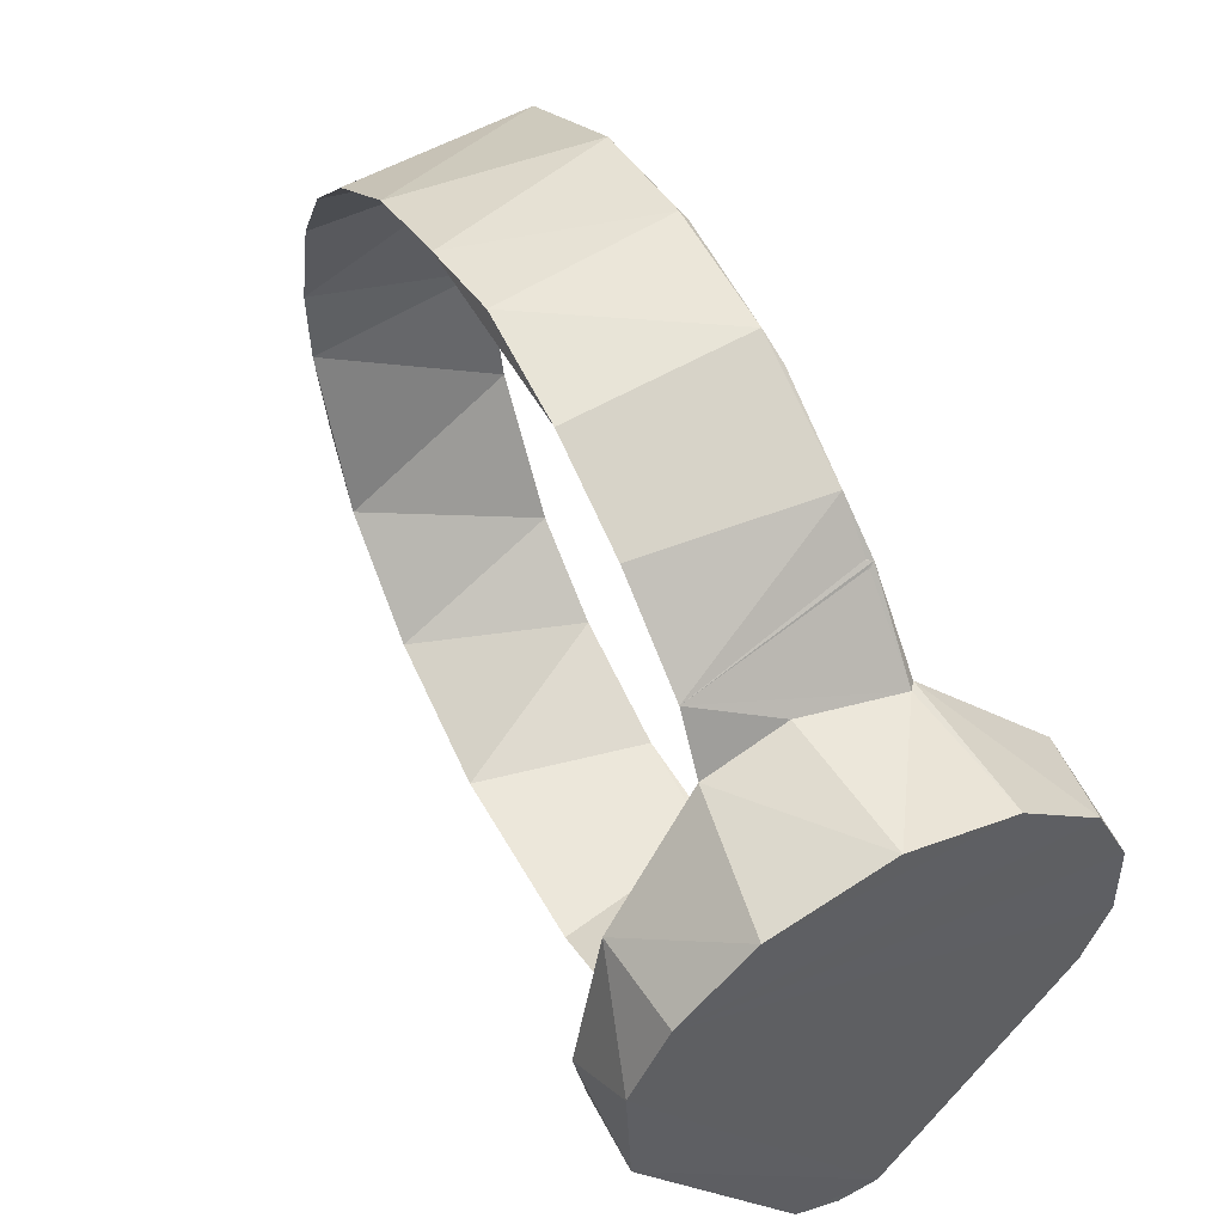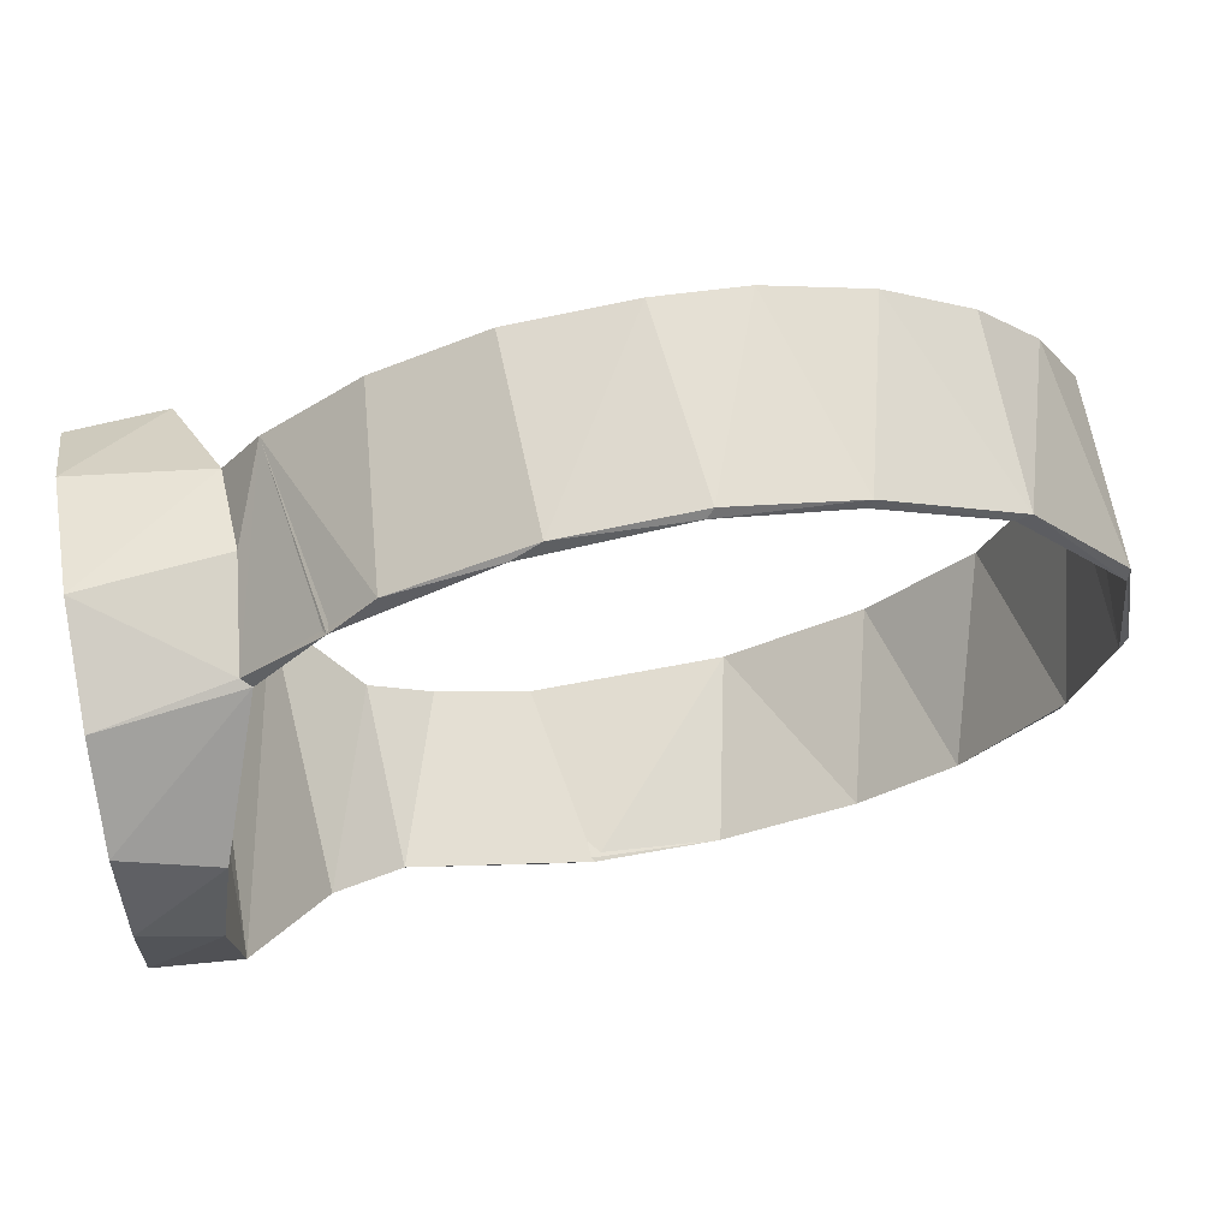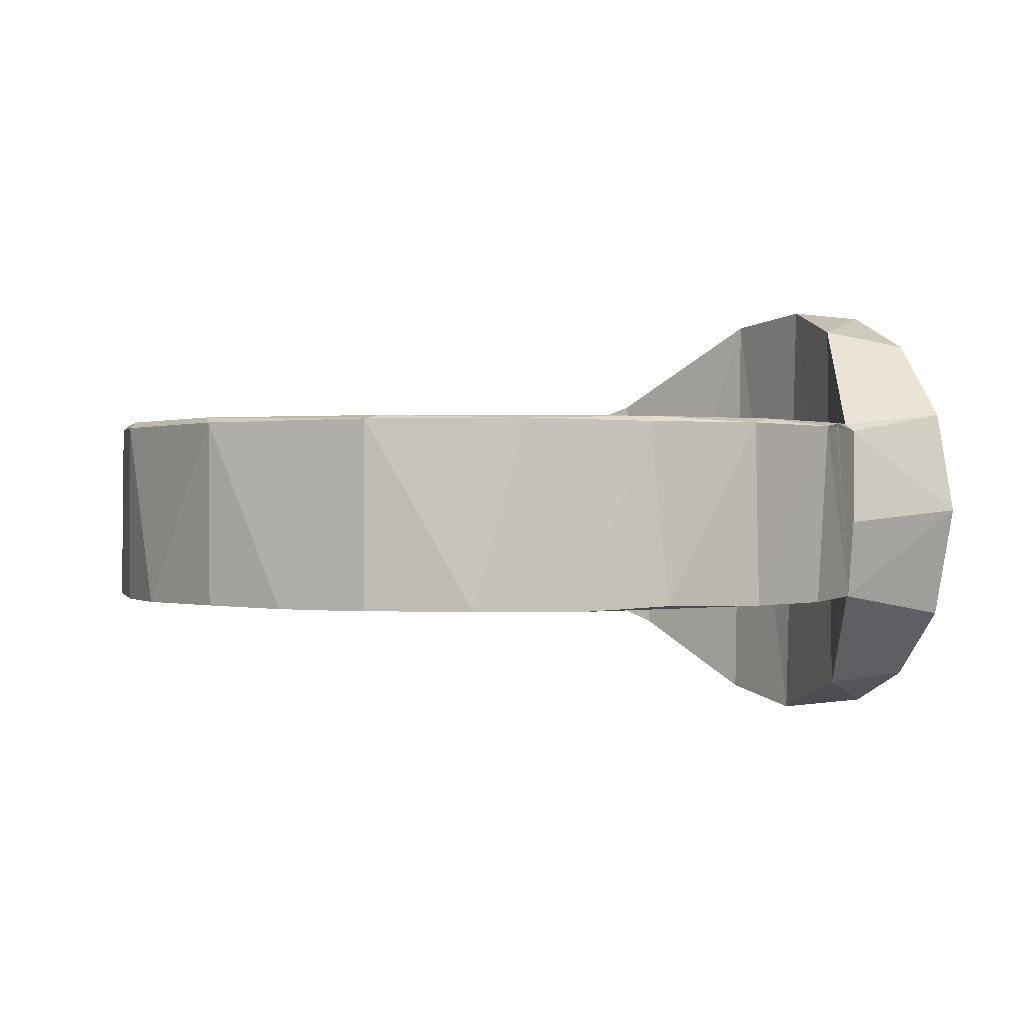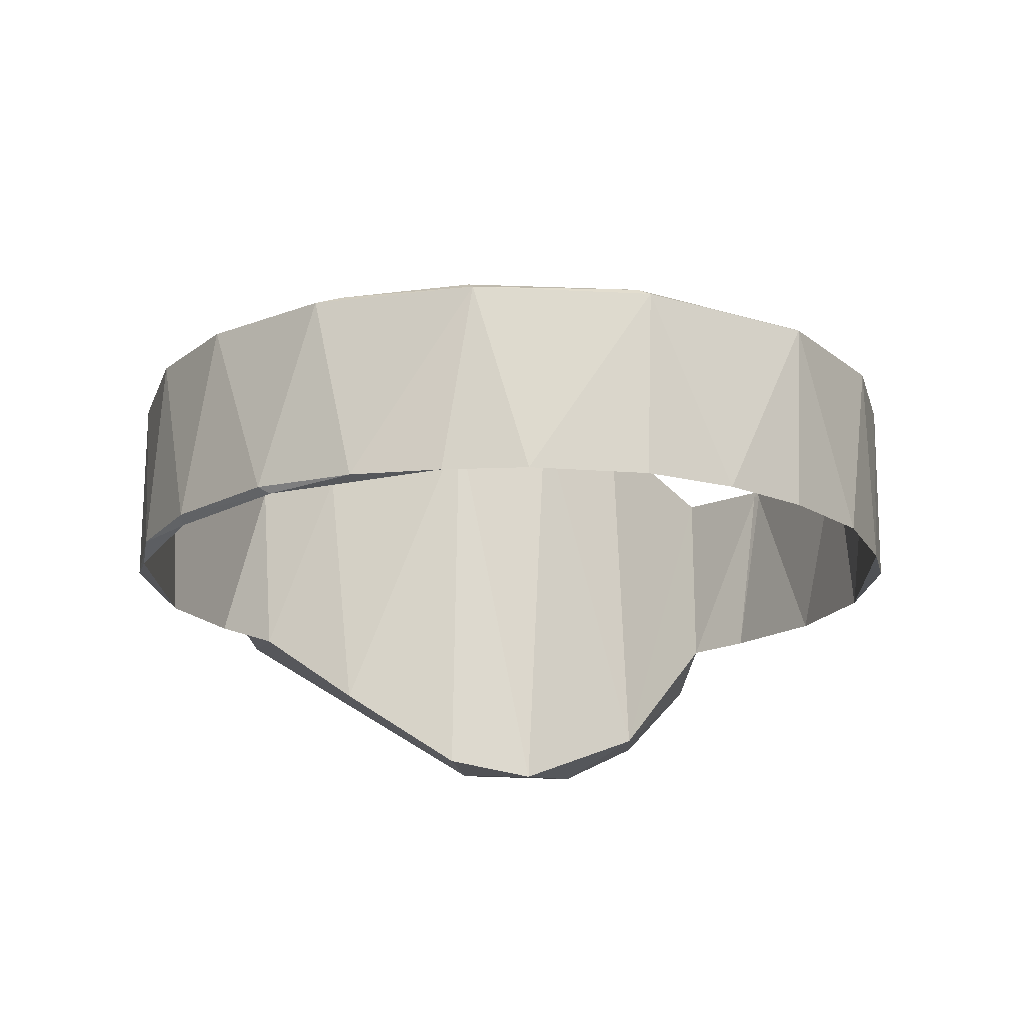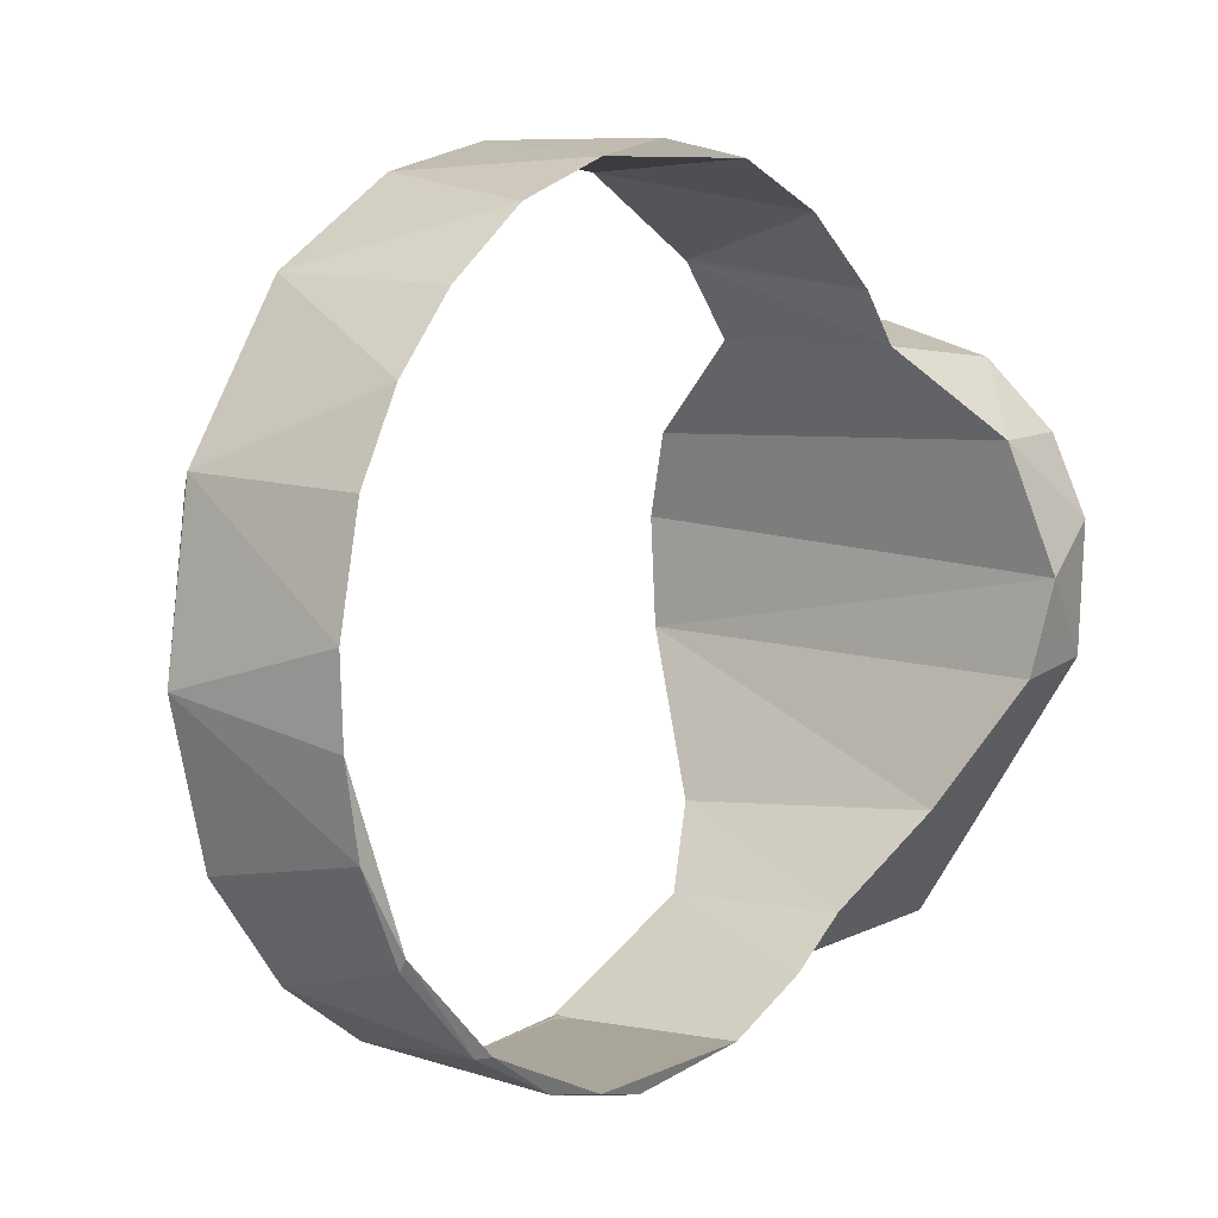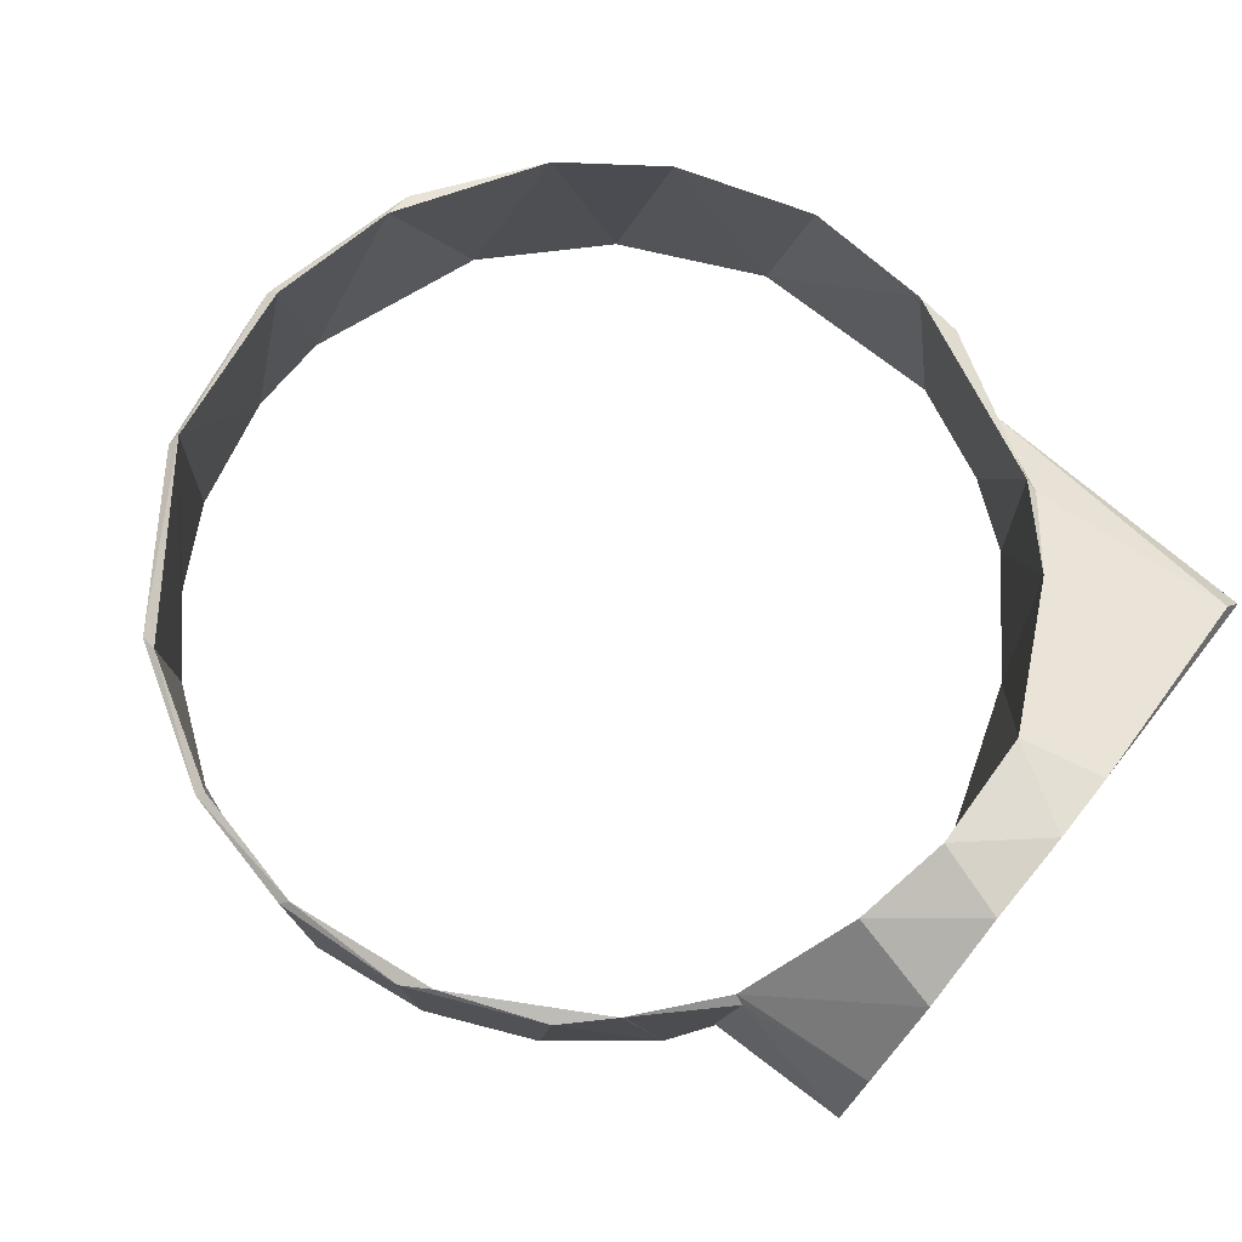
<metadata>
{"format":"obj","ext":"obj","renderer":"f3d","projection":"perspective","resolution":1024,"background":"white","views":[{"elev":54.6,"azim":61.4,"up":"+Z"},{"elev":68.0,"azim":170.1,"up":"+Z"},{"elev":0.5,"azim":-26.9,"up":"+Y"},{"elev":-17.2,"azim":-87.9,"up":"+Y"},{"elev":8.7,"azim":-51.5,"up":"+Z"},{"elev":75.0,"azim":38.8,"up":"+Y"}]}
</metadata>
<code>
g IVCON
v 0.09194 -0.01066 -0.06938
v 0.09251 0.005991 -0.07125
v 0.09239 -0.04416 -0.01504
v 0.09235 -0.001866 -0.07223
v 0.09227 -0.04515 0.01091
v 0.09243 0.04532 -0.006889
v 0.09245 -0.0377 0.02676
v 0.09242 0.04084 -0.02052
v 0.09219 0.04474 0.01024
v 0.09244 0.03716 0.02717
v 0.09235 -0.0233 0.04013
v 0.09231 -0.000133 0.04645
v 0.09225 0.02124 0.04088
v 0.09126 0.0121 -0.06749
v 0.02967 -0.001768 -0.07434
v 0.04203 -0.0129 -0.06855
v 0.03603 0.0092 -0.07146
v 0.05205 0.0172 -0.0615
v 0.01968 0.01739 0.07785
v 0.02519 0.01832 0.07455
v -0.003833 0.01829 0.07853
v 0.05289 0.0183 0.05839
v 0.0445 0.01726 0.06663
v -0.005203 0.01726 0.07992
v 0.06574 0.01864 0.04299
v 0.06759 0.01711 0.04365
v -0.07239 0.01754 -0.03475
v -0.07279 0.01836 -0.02973
v -0.05597 0.01801 -0.05651
v -0.07487 0.01738 0.02937
v -0.05467 0.01759 0.05912
v -0.07439 0.01845 0.02689
v -0.05165 0.01828 0.05939
v -0.02876 0.0177 0.07468
v -0.02771 0.01828 0.07319
v -0.0803 0.01709 -0.004124
v -0.07845 0.01832 -0.005022
v 0.02238 0.0174 -0.07719
v 0.01345 0.01835 -0.07781
v 0.04948 0.01809 -0.06209
v -0.0114 0.01786 -0.07895
v 0.06279 0.02535 -0.04721
v 0.07698 0.04383 -0.01622
v 0.06606 -0.01877 0.0432
v 0.06508 -0.0026 0.04695
v 0.07468 0.04026 0.0234
v 0.07806 0.04586 0.005964
v 0.07627 -0.04331 -0.01739
v 0.07843 -0.04697 0.001522
v 0.07387 -0.03912 0.02652
v 0.05133 -0.01855 -0.06016
v 0.06659 -0.02875 -0.04224
v 0.03884 -0.01841 -0.06903
v 0.05891 -0.0182 0.05365
v 0.04135 -0.01844 0.06774
v 0.02109 -0.01826 0.07694
v -0.001296 -0.01769 0.08016
v -0.01808 -0.01853 0.07709
v -0.03754 -0.0183 0.07018
v -0.05425 -0.01847 0.05791
v -0.06605 -0.0184 0.04429
v -0.07436 -0.01822 0.02838
v -0.07919 -0.01841 0.00635
v -0.0786 -0.01844 -0.009815
v -0.07511 -0.01807 -0.02716
v -0.06603 -0.01739 -0.0456
v -0.04914 -0.0175 -0.0634
v -0.03769 0.01789 -0.07009
v -0.03059 -0.0175 -0.07399
v -0.007285 -0.01765 -0.07999
v 0.0201 -0.01829 -0.0772
v -0.06608 -0.01874 -0.04315
v -0.0188 -0.01872 -0.07667
v -0.04627 -0.01884 -0.06345
f 1 2 3
f 1 4 2
f 2 5 3
f 6 7 8
f 7 6 9
f 8 7 5
f 8 5 2
f 10 11 7
f 7 9 10
f 12 11 13
f 13 11 10
f 2 14 8
f 15 1 16
f 4 1 15
f 2 4 15
f 17 2 15
f 14 2 17
f 14 17 18
f 19 20 21
f 22 20 23
f 19 21 24
f 25 22 26
f 23 20 19
f 26 22 23
f 27 28 29
f 30 31 32
f 31 33 32
f 33 34 35
f 35 34 21
f 27 36 28
f 34 24 21
f 31 34 33
f 36 30 32
f 36 32 37
f 28 36 37
f 38 39 40
f 41 39 38
f 18 40 42
f 14 18 42
f 8 14 43
f 14 42 43
f 11 12 44
f 12 45 44
f 45 12 26
f 12 13 26
f 26 13 25
f 13 10 25
f 10 46 25
f 9 47 46
f 10 9 46
f 6 43 47
f 9 6 47
f 6 8 43
f 48 3 49
f 3 5 49
f 5 50 49
f 5 7 50
f 7 11 50
f 50 11 44
f 1 51 16
f 51 3 52
f 51 1 3
f 3 48 52
f 16 51 53
f 44 45 54
f 45 26 54
f 26 23 54
f 54 23 55
f 55 23 56
f 23 19 56
f 56 19 57
f 19 24 57
f 57 24 58
f 24 34 58
f 58 34 59
f 34 31 59
f 59 31 60
f 60 31 61
f 31 30 61
f 61 30 62
f 62 30 63
f 30 36 63
f 63 36 64
f 64 36 65
f 36 27 65
f 65 27 66
f 27 29 66
f 66 29 67
f 29 68 67
f 67 68 69
f 68 41 69
f 69 41 70
f 41 38 70
f 38 71 70
f 17 15 38
f 38 15 71
f 15 16 71
f 71 16 53
f 18 17 40
f 17 38 40
f 65 72 64
f 58 56 57
f 70 71 73
f 74 72 67
f 73 74 69
f 72 65 66
f 69 74 67
f 67 72 66
f 70 73 69
f 37 32 63
f 63 32 62
f 32 33 60
f 61 32 60
f 62 32 61
f 60 33 59
f 33 35 59
f 59 35 58
f 35 21 58
f 21 56 58
f 21 20 56
f 56 20 55
f 20 22 55
f 55 22 54
f 22 25 44
f 22 44 54
f 25 50 44
f 25 46 50
f 50 47 49
f 46 47 50
f 64 37 63
f 28 37 64
f 29 28 72
f 72 28 64
f 74 29 72
f 68 29 74
f 68 74 73
f 41 68 73
f 39 41 73
f 71 39 73
f 53 39 71
f 40 39 53
f 51 40 53
f 42 40 51
f 52 42 51
f 43 42 52
f 48 43 52
f 43 48 49
f 47 43 49

</code>
